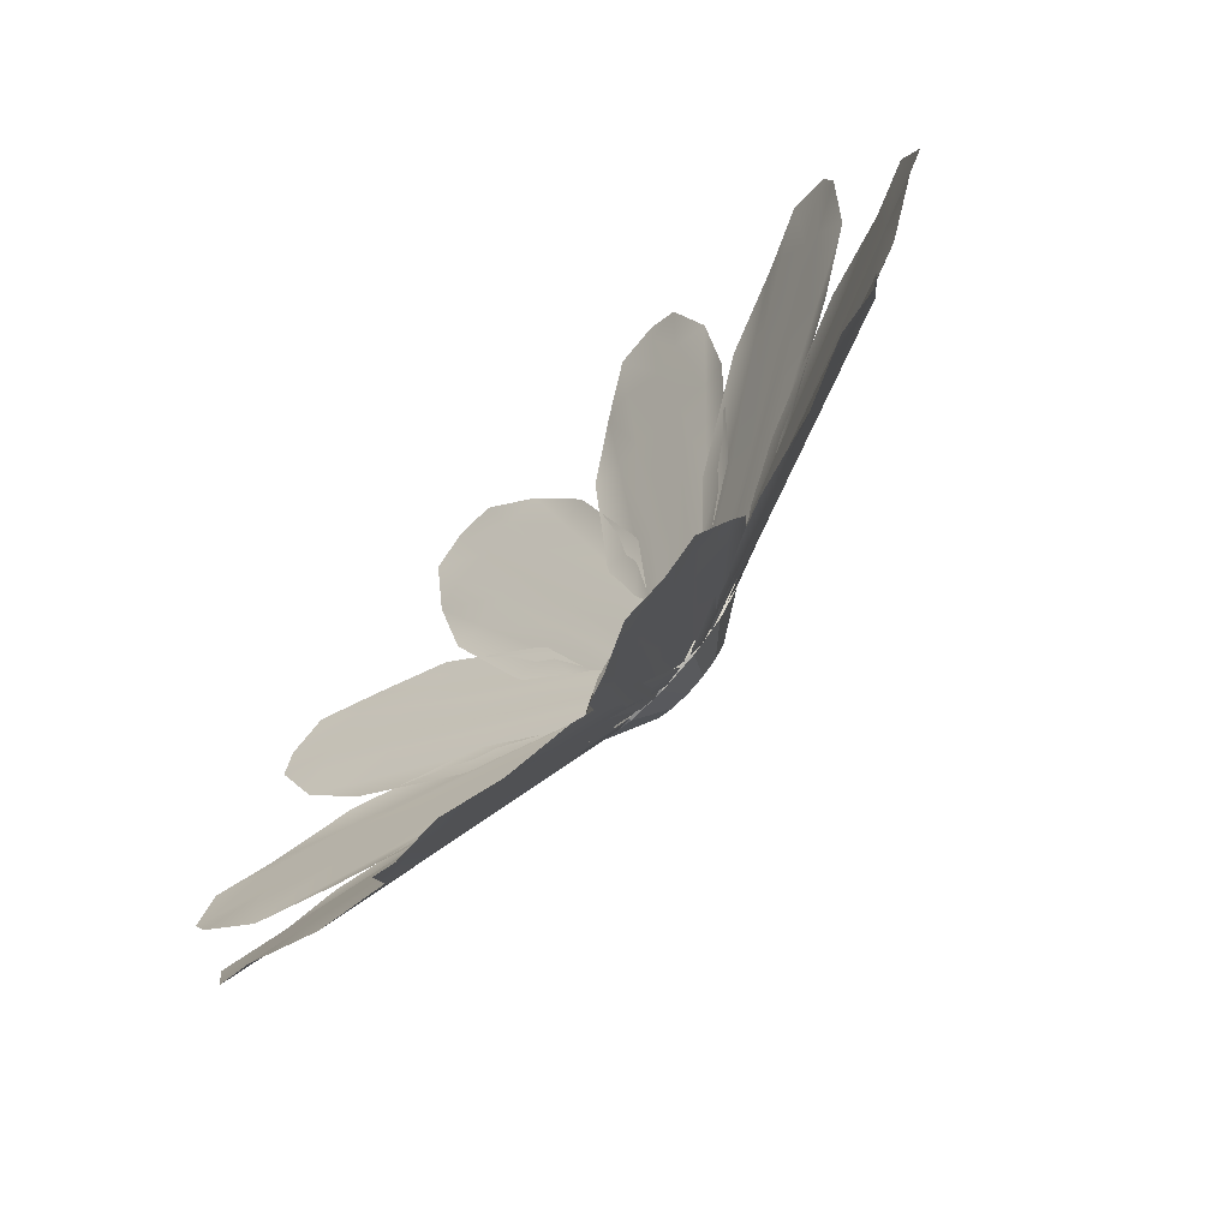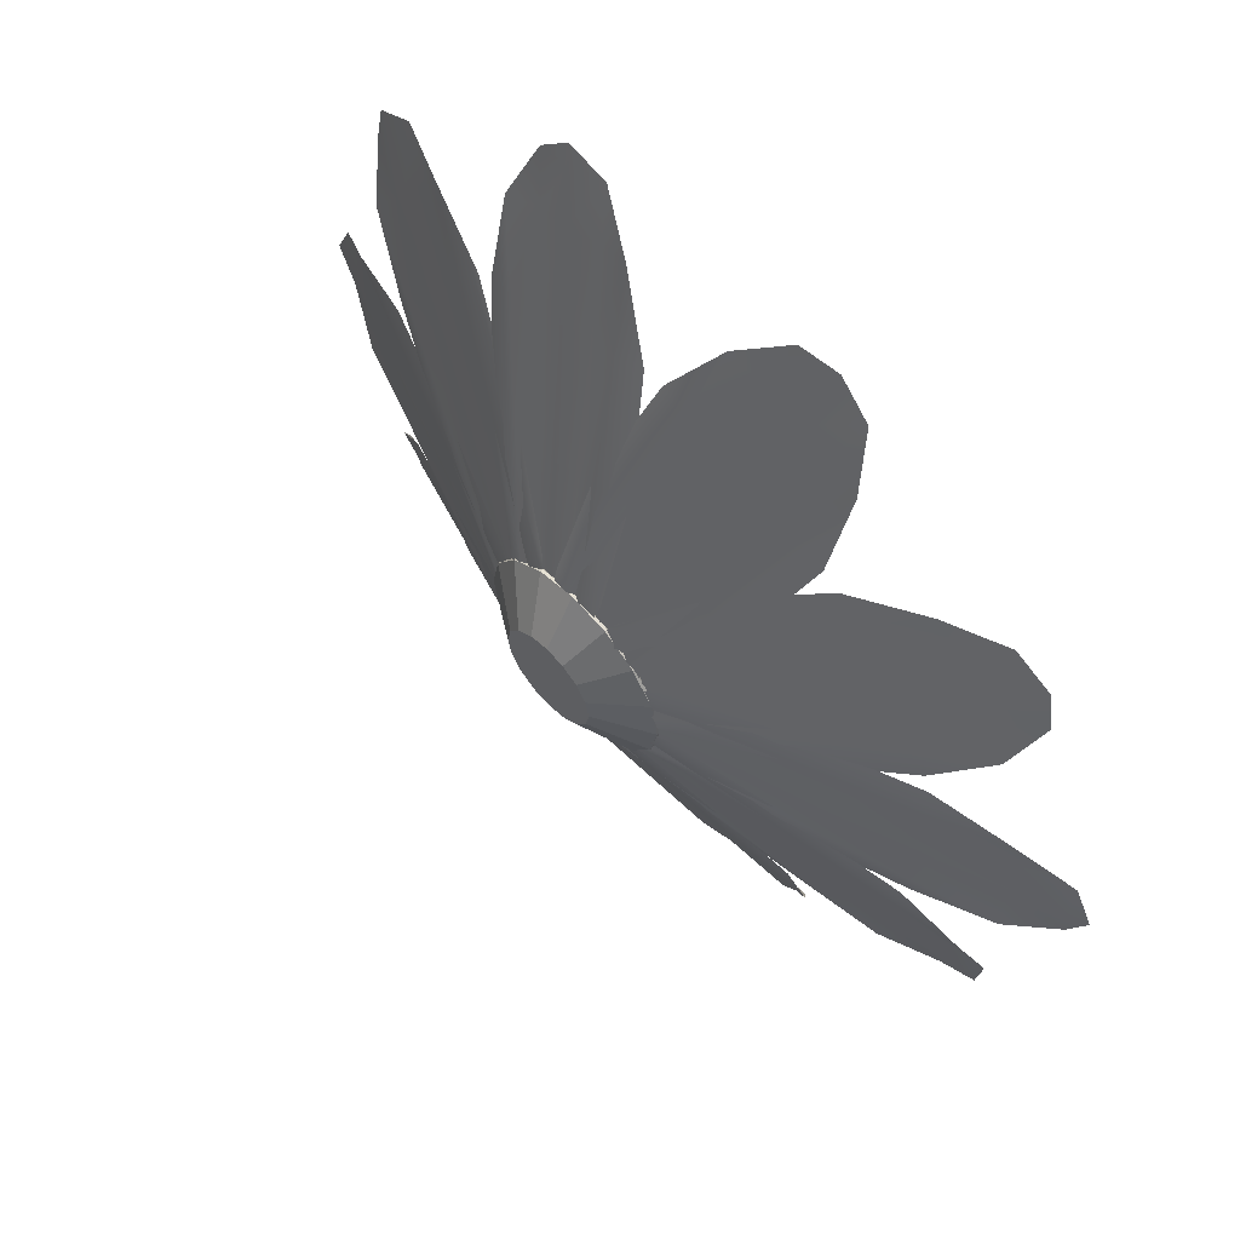
<metadata>
{"format":"obj","ext":"obj","renderer":"f3d","projection":"perspective","resolution":1024,"background":"white","views":[{"elev":-73.1,"azim":-132.1,"up":"+Z"},{"elev":60.7,"azim":46.8,"up":"+Z"}]}
</metadata>
<code>
o Circle
v -1.962 0.7317 -0.8474
v -0.9378 0.3591 -0.5768
v -0.3853 0.1023 -0.3159
v -0.1444 0.0703 -0.1332
v -0.1037 -0.000207 -0.01001
v -0.1444 0.0703 0.1247
v -0.3853 0.1023 0.2958
v -0.9378 0.3591 0.5683
v -1.962 0.7317 0.8389
v -3.117 1.152 0.9063
v -3.898 1.381 0.6971
v -4.364 1.606 0.3785
v -4.55 1.618 -0.01001
v -4.364 1.606 -0.3869
v -3.898 1.381 -0.7171
v -3.117 1.152 -0.9148
v -3.882 1.431 -0.3579
v -3.117 1.152 -0.3119
v -1.962 0.7317 -0.2425
v -0.9378 0.3591 -0.1809
v -0.369 0.1521 -0.1467
v -3.882 1.431 0.3495
v -3.117 1.152 0.3035
v -1.962 0.7317 0.234
v -0.9378 0.3591 0.1724
v -0.369 0.1521 0.1382
v -3.133 1.102 -0.6297
v -1.978 0.682 -0.4978
v -0.9541 0.3093 -0.3808
v -3.133 1.102 0.6097
v -1.978 0.682 0.4778
v -0.9541 0.3093 0.3608
v -4.38 1.556 -0.01001
v -3.898 1.381 -0.01001
v -3.133 1.102 -0.01001
v -1.978 0.682 -0.01001
v -0.9541 0.3093 -0.01001
v -0.3853 0.1023 -0.01001
v -0.1607 0.02055 -0.01001
v -2.084 0.7317 0.4718
v -1.096 0.3591 0.08893
v -0.496 0.1023 -0.02475
v -0.1937 0.0703 -0.01854
v -0.08835 -0.000207 0.05716
v -0.0421 0.0703 0.1901
v -0.1364 0.1023 0.4701
v -0.4232 0.3591 1.015
v -1.093 0.7317 1.836
v -1.987 1.152 2.569
v -2.743 1.381 2.86
v -3.307 1.606 2.876
v -3.685 1.618 2.67
v -3.757 1.606 2.256
v -3.574 1.381 1.716
v -3.058 1.152 1.096
v -3.35 1.431 1.997
v -2.703 1.152 1.584
v -1.728 0.7317 0.9612
v -0.8636 0.3591 0.4092
v -0.3833 0.1521 0.1026
v -2.934 1.431 2.569
v -2.342 1.152 2.082
v -1.448 0.7317 1.347
v -0.6559 0.3591 0.6951
v -0.2159 0.1521 0.3331
v -2.903 1.102 1.336
v -1.891 0.682 0.7642
v -0.9943 0.3093 0.257
v -2.175 1.102 2.339
v -1.318 0.682 1.553
v -0.5584 0.3093 0.857
v -3.548 1.556 2.571
v -3.158 1.381 2.288
v -2.539 1.102 1.838
v -1.605 0.682 1.159
v -0.7763 0.3093 0.557
v -0.3162 0.1023 0.2227
v -0.1345 0.02055 0.09068
v -1.407 0.7317 1.611
v -0.8332 0.3591 0.7207
v -0.4144 0.1023 0.2758
v -0.1662 0.0703 0.1032
v -0.03645 -0.000207 0.1025
v 0.07911 0.0703 0.1829
v 0.1674 0.1023 0.4649
v 0.2558 0.3591 1.075
v 0.1968 0.7317 2.132
v -0.09602 1.152 3.251
v -0.5366 1.381 3.93
v -0.9835 1.606 4.274
v -1.41 1.618 4.331
v -1.711 1.606 4.038
v -1.882 1.381 3.493
v -1.828 1.152 2.688
v -1.535 1.431 3.589
v -1.255 1.152 2.875
v -0.8317 0.7317 1.798
v -0.4567 0.3591 0.843
v -0.2484 0.1521 0.3126
v -0.8622 1.431 3.807
v -0.6694 1.152 3.065
v -0.3785 0.7317 1.945
v -0.1207 0.3591 0.9522
v 0.02255 0.1521 0.4007
v -1.562 1.102 2.792
v -1.08 0.682 1.734
v -0.6519 0.3093 0.7967
v -0.3832 1.102 3.175
v -0.1518 0.682 2.036
v 0.05343 0.3093 1.026
v -1.358 1.556 4.17
v -1.209 1.381 3.712
v -0.9725 1.102 2.983
v -0.6157 0.682 1.885
v -0.2992 0.3093 0.9113
v -0.1235 0.1023 0.3703
v -0.05407 0.02055 0.1567
v -0.1901 0.7317 2.135
v -0.2491 0.3591 1.077
v -0.1717 0.1023 0.471
v -0.07238 0.0703 0.1855
v 0.03218 -0.000207 0.1087
v 0.1729 0.0703 0.1058
v 0.4101 0.1023 0.282
v 0.84 0.3591 0.7232
v 1.414 0.7317 1.613
v 1.835 1.152 2.691
v 1.877 1.381 3.499
v 1.718 1.606 4.04
v 1.406 1.618 4.337
v 0.9902 1.606 4.277
v 0.5323 1.381 3.936
v 0.1028 1.152 3.254
v 0.8689 1.431 3.81
v 0.6761 1.152 3.067
v 0.3853 0.7317 1.948
v 0.1274 0.3591 0.9548
v -0.01582 0.1521 0.4033
v 1.542 1.431 3.591
v 1.261 1.152 2.877
v 0.8384 0.7317 1.8
v 0.4635 0.3591 0.8456
v 0.2552 0.1521 0.3152
v 0.3789 1.102 3.181
v 0.1475 0.682 2.042
v -0.05771 0.3093 1.032
v 1.558 1.102 2.798
v 1.075 0.682 1.741
v 0.6476 0.3093 0.8029
v 1.354 1.556 4.176
v 1.205 1.381 3.718
v 0.9683 1.102 2.99
v 0.6114 0.682 1.891
v 0.295 0.3093 0.9175
v 0.1192 0.1023 0.3765
v 0.0498 0.02055 0.1629
v 1.102 0.7317 1.843
v 0.433 0.3591 1.022
v 0.1394 0.1023 0.4863
v 0.05188 0.0703 0.1969
v 0.09133 -0.000207 0.07332
v 0.2035 0.0703 -0.01175
v 0.4989 0.1023 -0.008586
v 1.106 0.3591 0.09573
v 2.094 0.7317 0.4786
v 3.067 1.152 1.103
v 3.577 1.381 1.732
v 3.766 1.606 2.263
v 3.688 1.618 2.687
v 3.316 1.606 2.882
v 2.746 1.381 2.876
v 1.997 1.152 2.576
v 2.944 1.431 2.576
v 2.351 1.152 2.089
v 1.458 0.7317 1.353
v 0.6657 0.3591 0.7018
v 0.2257 0.1521 0.3399
v 3.359 1.431 2.003
v 2.713 1.152 1.591
v 1.738 0.7317 0.968
v 0.8734 0.3591 0.416
v 0.3931 0.1521 0.1093
v 2.178 1.102 2.355
v 1.321 0.682 1.57
v 0.5614 0.3093 0.8732
v 2.906 1.102 1.353
v 1.894 0.682 0.7804
v 0.9973 0.3093 0.2732
v 3.551 1.556 2.587
v 3.161 1.381 2.304
v 2.542 1.102 1.854
v 1.608 0.682 1.175
v 0.7793 0.3093 0.5732
v 0.3192 0.1023 0.2389
v 0.1375 0.02055 0.1068
v 1.976 0.7317 0.8473
v 0.9525 0.3591 0.5767
v 0.4 0.1023 0.3158
v 0.1591 0.0703 0.1331
v 0.1184 -0.000207 0.009961
v 0.1591 0.0703 -0.1248
v 0.4 0.1023 -0.2959
v 0.9525 0.3591 -0.5684
v 1.976 0.7317 -0.839
v 3.131 1.152 -0.9064
v 3.913 1.381 -0.6971
v 4.379 1.606 -0.3785
v 4.564 1.618 0.009961
v 4.379 1.606 0.3869
v 3.913 1.381 0.7171
v 3.131 1.152 0.9147
v 3.897 1.431 0.3579
v 3.131 1.152 0.3118
v 1.976 0.7317 0.2424
v 0.9525 0.3591 0.1808
v 0.3837 0.1521 0.1466
v 3.897 1.431 -0.3495
v 3.131 1.152 -0.3035
v 1.976 0.7317 -0.2341
v 0.9525 0.3591 -0.1725
v 0.3837 0.1521 -0.1383
v 3.148 1.102 0.6296
v 1.993 0.682 0.4977
v 0.9688 0.3093 0.3808
v 3.148 1.102 -0.6097
v 1.993 0.682 -0.4778
v 0.9688 0.3093 -0.3609
v 4.395 1.556 0.009961
v 3.913 1.381 0.009961
v 3.148 1.102 0.009961
v 1.993 0.682 0.009961
v 0.9688 0.3093 0.009961
v 0.4 0.1023 0.009961
v 0.1754 0.02055 0.009961
v 2.098 0.7317 -0.4719
v 1.111 0.3591 -0.08898
v 0.5107 0.1023 0.02469
v 0.2084 0.0703 0.01849
v 0.1031 -0.000207 -0.05722
v 0.05682 0.0703 -0.1902
v 0.1511 0.1023 -0.4702
v 0.4379 0.3591 -1.015
v 1.107 0.7317 -1.836
v 2.002 1.152 -2.57
v 2.757 1.381 -2.86
v 3.321 1.606 -2.876
v 3.7 1.618 -2.67
v 3.771 1.606 -2.256
v 3.589 1.381 -1.716
v 3.072 1.152 -1.096
v 3.364 1.431 -1.997
v 2.718 1.152 -1.584
v 1.743 0.7317 -0.9613
v 0.8783 0.3591 -0.4093
v 0.3981 0.1521 -0.1026
v 2.949 1.431 -2.569
v 2.356 1.152 -2.082
v 1.463 0.7317 -1.347
v 0.6706 0.3591 -0.6951
v 0.2306 0.1521 -0.3331
v 2.918 1.102 -1.336
v 1.906 0.682 -0.7643
v 1.009 0.3093 -0.2571
v 2.19 1.102 -2.339
v 1.333 0.682 -1.554
v 0.5731 0.3093 -0.8571
v 3.563 1.556 -2.571
v 3.173 1.381 -2.288
v 2.554 1.102 -1.838
v 1.619 0.682 -1.159
v 0.7911 0.3093 -0.5571
v 0.3309 0.1023 -0.2228
v 0.1492 0.02055 -0.09073
v 1.422 0.7317 -1.611
v 0.8479 0.3591 -0.7207
v 0.4291 0.1023 -0.2759
v 0.1809 0.0703 -0.1032
v 0.05117 -0.000207 -0.1026
v -0.06439 0.0703 -0.1829
v -0.1527 0.1023 -0.4649
v -0.2411 0.3591 -1.075
v -0.1821 0.7317 -2.132
v 0.1107 1.152 -3.251
v 0.5513 1.381 -3.93
v 0.9982 1.606 -4.274
v 1.425 1.618 -4.331
v 1.726 1.606 -4.038
v 1.896 1.381 -3.493
v 1.843 1.152 -2.688
v 1.55 1.431 -3.589
v 1.269 1.152 -2.875
v 0.8464 0.7317 -1.798
v 0.4714 0.3591 -0.843
v 0.2631 0.1521 -0.3127
v 0.8769 1.431 -3.807
v 0.6841 1.152 -3.065
v 0.3933 0.7317 -1.945
v 0.1354 0.3591 -0.9522
v -0.00783 0.1521 -0.4007
v 1.577 1.102 -2.792
v 1.094 0.682 -1.734
v 0.6666 0.3093 -0.7967
v 0.3979 1.102 -3.175
v 0.1665 0.682 -2.036
v -0.03871 0.3093 -1.026
v 1.373 1.556 -4.17
v 1.224 1.381 -3.712
v 0.9873 1.102 -2.984
v 0.6304 0.682 -1.885
v 0.314 0.3093 -0.9113
v 0.1382 0.1023 -0.3704
v 0.06879 0.02055 -0.1568
v 0.2048 0.7317 -2.135
v 0.2638 0.3591 -1.077
v 0.1864 0.1023 -0.4711
v 0.0871 0.0703 -0.1855
v -0.01746 -0.000207 -0.1087
v -0.1582 0.0703 -0.1058
v -0.3954 0.1023 -0.282
v -0.8252 0.3591 -0.7233
v -1.399 0.7317 -1.613
v -1.82 1.152 -2.691
v -1.863 1.381 -3.499
v -1.703 1.606 -4.041
v -1.391 1.618 -4.337
v -0.9755 1.606 -4.277
v -0.5176 1.381 -3.936
v -0.08804 1.152 -3.254
v -0.8542 1.431 -3.81
v -0.6614 1.152 -3.067
v -0.3706 0.7317 -1.948
v -0.1127 0.3591 -0.9548
v 0.03053 0.1521 -0.4033
v -1.527 1.431 -3.591
v -1.247 1.152 -2.877
v -0.8237 0.7317 -1.8
v -0.4487 0.3591 -0.8456
v -0.2404 0.1521 -0.3153
v -0.3642 1.102 -3.181
v -0.1328 0.682 -2.042
v 0.07242 0.3093 -1.032
v -1.543 1.102 -2.798
v -1.061 0.682 -1.741
v -0.6329 0.3093 -0.8029
v -1.339 1.556 -4.176
v -1.19 1.381 -3.718
v -0.9535 1.102 -2.99
v -0.5967 0.682 -1.891
v -0.2802 0.3093 -0.9175
v -0.1045 0.1023 -0.3766
v -0.03508 0.02055 -0.163
v -1.088 0.7317 -1.843
v -0.4183 0.3591 -1.022
v -0.1247 0.1023 -0.4864
v -0.03716 0.0703 -0.197
v -0.07661 -0.000207 -0.07338
v -0.1888 0.0703 0.01169
v -0.4842 0.1023 0.008533
v -1.091 0.3591 -0.09578
v -2.079 0.7317 -0.4787
v -3.053 1.152 -1.103
v -3.562 1.381 -1.732
v -3.752 1.606 -2.263
v -3.673 1.618 -2.687
v -3.302 1.606 -2.882
v -2.731 1.381 -2.876
v -1.982 1.152 -2.576
v -2.929 1.431 -2.576
v -2.337 1.152 -2.089
v -1.443 0.7317 -1.354
v -0.651 0.3591 -0.7019
v -0.2109 0.1521 -0.3399
v -3.345 1.431 -2.003
v -2.698 1.152 -1.591
v -1.723 0.7317 -0.9681
v -0.8587 0.3591 -0.4161
v -0.3784 0.1521 -0.1094
v -2.163 1.102 -2.355
v -1.306 0.682 -1.57
v -0.5466 0.3093 -0.8732
v -2.892 1.102 -1.353
v -1.88 0.682 -0.7805
v -0.9826 0.3093 -0.2732
v -3.536 1.556 -2.587
v -3.147 1.381 -2.304
v -2.527 1.102 -1.854
v -1.593 0.682 -1.175
v -0.7646 0.3093 -0.5732
v -0.3044 0.1023 -0.2389
v -0.1227 0.02055 -0.1069
f 33 13 12
f 22 12 11
f 30 11 10
f 31 30 10 9
f 5 39 6
f 31 9 8 32
f 32 8 7
f 6 26 7
f 3 29 20 21
f 28 19 20 29
f 28 27 18 19
f 27 15 17 18
f 15 14 17
f 3 21 4
f 37 25 26 38
f 36 24 25 37
f 36 35 23 24
f 35 34 22 23
f 34 33 12 22
f 39 38 26 6
f 1 28 29 2
f 1 16 27 28
f 16 15 27
f 2 29 3
f 24 31 32 25
f 24 23 30 31
f 23 22 11 30
f 25 32 7 26
f 4 21 38 39
f 20 37 38 21
f 19 36 37 20
f 19 18 35 36
f 18 17 34 35
f 17 14 33 34
f 14 13 33
f 4 39 5
f 72 52 51
f 61 51 50
f 69 50 49
f 70 69 49 48
f 44 78 45
f 70 48 47 71
f 71 47 46
f 45 65 46
f 42 68 59 60
f 67 58 59 68
f 67 66 57 58
f 66 54 56 57
f 54 53 56
f 42 60 43
f 76 64 65 77
f 75 63 64 76
f 75 74 62 63
f 74 73 61 62
f 73 72 51 61
f 78 77 65 45
f 40 67 68 41
f 40 55 66 67
f 55 54 66
f 41 68 42
f 63 70 71 64
f 63 62 69 70
f 62 61 50 69
f 64 71 46 65
f 43 60 77 78
f 59 76 77 60
f 58 75 76 59
f 58 57 74 75
f 57 56 73 74
f 56 53 72 73
f 53 52 72
f 43 78 44
f 111 91 90
f 100 90 89
f 108 89 88
f 109 108 88 87
f 83 117 84
f 109 87 86 110
f 110 86 85
f 84 104 85
f 81 107 98 99
f 106 97 98 107
f 106 105 96 97
f 105 93 95 96
f 93 92 95
f 81 99 82
f 115 103 104 116
f 114 102 103 115
f 114 113 101 102
f 113 112 100 101
f 112 111 90 100
f 117 116 104 84
f 79 106 107 80
f 79 94 105 106
f 94 93 105
f 80 107 81
f 102 109 110 103
f 102 101 108 109
f 101 100 89 108
f 103 110 85 104
f 82 99 116 117
f 98 115 116 99
f 97 114 115 98
f 97 96 113 114
f 96 95 112 113
f 95 92 111 112
f 92 91 111
f 82 117 83
f 150 130 129
f 139 129 128
f 147 128 127
f 148 147 127 126
f 122 156 123
f 148 126 125 149
f 149 125 124
f 123 143 124
f 120 146 137 138
f 145 136 137 146
f 145 144 135 136
f 144 132 134 135
f 132 131 134
f 120 138 121
f 154 142 143 155
f 153 141 142 154
f 153 152 140 141
f 152 151 139 140
f 151 150 129 139
f 156 155 143 123
f 118 145 146 119
f 118 133 144 145
f 133 132 144
f 119 146 120
f 141 148 149 142
f 141 140 147 148
f 140 139 128 147
f 142 149 124 143
f 121 138 155 156
f 137 154 155 138
f 136 153 154 137
f 136 135 152 153
f 135 134 151 152
f 134 131 150 151
f 131 130 150
f 121 156 122
f 189 169 168
f 178 168 167
f 186 167 166
f 187 186 166 165
f 161 195 162
f 187 165 164 188
f 188 164 163
f 162 182 163
f 159 185 176 177
f 184 175 176 185
f 184 183 174 175
f 183 171 173 174
f 171 170 173
f 159 177 160
f 193 181 182 194
f 192 180 181 193
f 192 191 179 180
f 191 190 178 179
f 190 189 168 178
f 195 194 182 162
f 157 184 185 158
f 157 172 183 184
f 172 171 183
f 158 185 159
f 180 187 188 181
f 180 179 186 187
f 179 178 167 186
f 181 188 163 182
f 160 177 194 195
f 176 193 194 177
f 175 192 193 176
f 175 174 191 192
f 174 173 190 191
f 173 170 189 190
f 170 169 189
f 160 195 161
f 228 208 207
f 217 207 206
f 225 206 205
f 226 225 205 204
f 200 234 201
f 226 204 203 227
f 227 203 202
f 201 221 202
f 198 224 215 216
f 223 214 215 224
f 223 222 213 214
f 222 210 212 213
f 210 209 212
f 198 216 199
f 232 220 221 233
f 231 219 220 232
f 231 230 218 219
f 230 229 217 218
f 229 228 207 217
f 234 233 221 201
f 196 223 224 197
f 196 211 222 223
f 211 210 222
f 197 224 198
f 219 226 227 220
f 219 218 225 226
f 218 217 206 225
f 220 227 202 221
f 199 216 233 234
f 215 232 233 216
f 214 231 232 215
f 214 213 230 231
f 213 212 229 230
f 212 209 228 229
f 209 208 228
f 199 234 200
f 267 247 246
f 256 246 245
f 264 245 244
f 265 264 244 243
f 239 273 240
f 265 243 242 266
f 266 242 241
f 240 260 241
f 237 263 254 255
f 262 253 254 263
f 262 261 252 253
f 261 249 251 252
f 249 248 251
f 237 255 238
f 271 259 260 272
f 270 258 259 271
f 270 269 257 258
f 269 268 256 257
f 268 267 246 256
f 273 272 260 240
f 235 262 263 236
f 235 250 261 262
f 250 249 261
f 236 263 237
f 258 265 266 259
f 258 257 264 265
f 257 256 245 264
f 259 266 241 260
f 238 255 272 273
f 254 271 272 255
f 253 270 271 254
f 253 252 269 270
f 252 251 268 269
f 251 248 267 268
f 248 247 267
f 238 273 239
f 306 286 285
f 295 285 284
f 303 284 283
f 304 303 283 282
f 278 312 279
f 304 282 281 305
f 305 281 280
f 279 299 280
f 276 302 293 294
f 301 292 293 302
f 301 300 291 292
f 300 288 290 291
f 288 287 290
f 276 294 277
f 310 298 299 311
f 309 297 298 310
f 309 308 296 297
f 308 307 295 296
f 307 306 285 295
f 312 311 299 279
f 274 301 302 275
f 274 289 300 301
f 289 288 300
f 275 302 276
f 297 304 305 298
f 297 296 303 304
f 296 295 284 303
f 298 305 280 299
f 277 294 311 312
f 293 310 311 294
f 292 309 310 293
f 292 291 308 309
f 291 290 307 308
f 290 287 306 307
f 287 286 306
f 277 312 278
f 345 325 324
f 334 324 323
f 342 323 322
f 343 342 322 321
f 317 351 318
f 343 321 320 344
f 344 320 319
f 318 338 319
f 315 341 332 333
f 340 331 332 341
f 340 339 330 331
f 339 327 329 330
f 327 326 329
f 315 333 316
f 349 337 338 350
f 348 336 337 349
f 348 347 335 336
f 347 346 334 335
f 346 345 324 334
f 351 350 338 318
f 313 340 341 314
f 313 328 339 340
f 328 327 339
f 314 341 315
f 336 343 344 337
f 336 335 342 343
f 335 334 323 342
f 337 344 319 338
f 316 333 350 351
f 332 349 350 333
f 331 348 349 332
f 331 330 347 348
f 330 329 346 347
f 329 326 345 346
f 326 325 345
f 316 351 317
f 384 364 363
f 373 363 362
f 381 362 361
f 382 381 361 360
f 356 390 357
f 382 360 359 383
f 383 359 358
f 357 377 358
f 354 380 371 372
f 379 370 371 380
f 379 378 369 370
f 378 366 368 369
f 366 365 368
f 354 372 355
f 388 376 377 389
f 387 375 376 388
f 387 386 374 375
f 386 385 373 374
f 385 384 363 373
f 390 389 377 357
f 352 379 380 353
f 352 367 378 379
f 367 366 378
f 353 380 354
f 375 382 383 376
f 375 374 381 382
f 374 373 362 381
f 376 383 358 377
f 355 372 389 390
f 371 388 389 372
f 370 387 388 371
f 370 369 386 387
f 369 368 385 386
f 368 365 384 385
f 365 364 384
f 355 390 356
o Circle.001
v 0 0.2935 -1
v -0.3827 0.2935 -0.9239
v -0.7071 0.2935 -0.7071
v -0.9239 0.2935 -0.3827
v -1 0.2935 0
v -0.9239 0.2935 0.3827
v -0.7071 0.2935 0.7071
v -0.3827 0.2935 0.9239
v -0 0.2935 1
v 0.3827 0.2935 0.9239
v 0.7071 0.2935 0.7071
v 0.9239 0.2935 0.3827
v 1 0.2935 -0
v 0.9239 0.2935 -0.3827
v 0.7071 0.2935 -0.7071
v 0.3827 0.2935 -0.9239
v -0.1892 0 -0.4567
v 0 0 -0.4943
v -0.3496 0 -0.3496
v -0.4567 0 -0.1892
v -0.4943 0 0
v -0.4567 0 0.1892
v -0.3496 0 0.3496
v -0.1892 0 0.4567
v -0 0 0.4943
v 0.1892 0 0.4567
v 0.3496 0 0.3496
v 0.4567 0 0.1892
v 0.4943 0 0
v 0.4567 0 -0.1892
v 0.3496 0 -0.3496
v 0.1892 0 -0.4567
v 0 0.3219 -1
v -0.3827 0.3219 -0.9239
v -0.7071 0.3219 -0.7071
v -0.9239 0.3219 -0.3827
v -1 0.3219 0
v -0.9239 0.3219 0.3827
v -0.7071 0.3219 0.7071
v -0.3827 0.3219 0.9239
v -0 0.3219 1
v 0.3827 0.3219 0.9239
v 0.7071 0.3219 0.7071
v 0.9239 0.3219 0.3827
v 1 0.3219 -0
v 0.9239 0.3219 -0.3827
v 0.7071 0.3219 -0.7071
v 0.3827 0.3219 -0.9239
v -0.08118 0.4794 -0.7348
v -0.3626 0.4794 -0.6788
v -0.6012 0.4794 -0.5194
v -0.7606 0.4794 -0.2809
v -0.8166 0.4794 0.000568
v -0.7606 0.4794 0.282
v -0.6012 0.4794 0.5206
v -0.3626 0.4794 0.68
v -0.08118 0.4794 0.736
v 0.2002 0.4794 0.68
v 0.4388 0.4794 0.5206
v 0.5982 0.4794 0.282
v 0.6542 0.4794 0.000568
v 0.5982 0.4794 -0.2809
v 0.4388 0.4794 -0.5194
v 0.2002 0.4794 -0.6788
f 407 409 410 411 412 413 414 415 416 417 418 419 420 421 422 408
f 407 408 391 392
f 409 407 392 393
f 410 409 393 394
f 411 410 394 395
f 412 411 395 396
f 413 412 396 397
f 414 413 397 398
f 415 414 398 399
f 416 415 399 400
f 417 416 400 401
f 418 417 401 402
f 419 418 402 403
f 420 419 403 404
f 421 420 404 405
f 422 421 405 406
f 408 422 406 391
f 392 424 423 391
f 391 423 438 406
f 400 432 431 399
f 393 425 424 392
f 401 433 432 400
f 394 426 425 393
f 402 434 433 401
f 395 427 426 394
f 403 435 434 402
f 396 428 427 395
f 404 436 435 403
f 397 429 428 396
f 405 437 436 404
f 398 430 429 397
f 406 438 437 405
f 399 431 430 398
f 429 445 444 428
f 437 453 452 436
f 430 446 445 429
f 438 454 453 437
f 431 447 446 430
f 424 440 439 423
f 423 439 454 438
f 432 448 447 431
f 425 441 440 424
f 433 449 448 432
f 426 442 441 425
f 434 450 449 433
f 427 443 442 426
f 435 451 450 434
f 428 444 443 427
f 436 452 451 435
f 440 441 442 443 444 445 446 447 448 449 450 451 452 453 454 439

</code>
